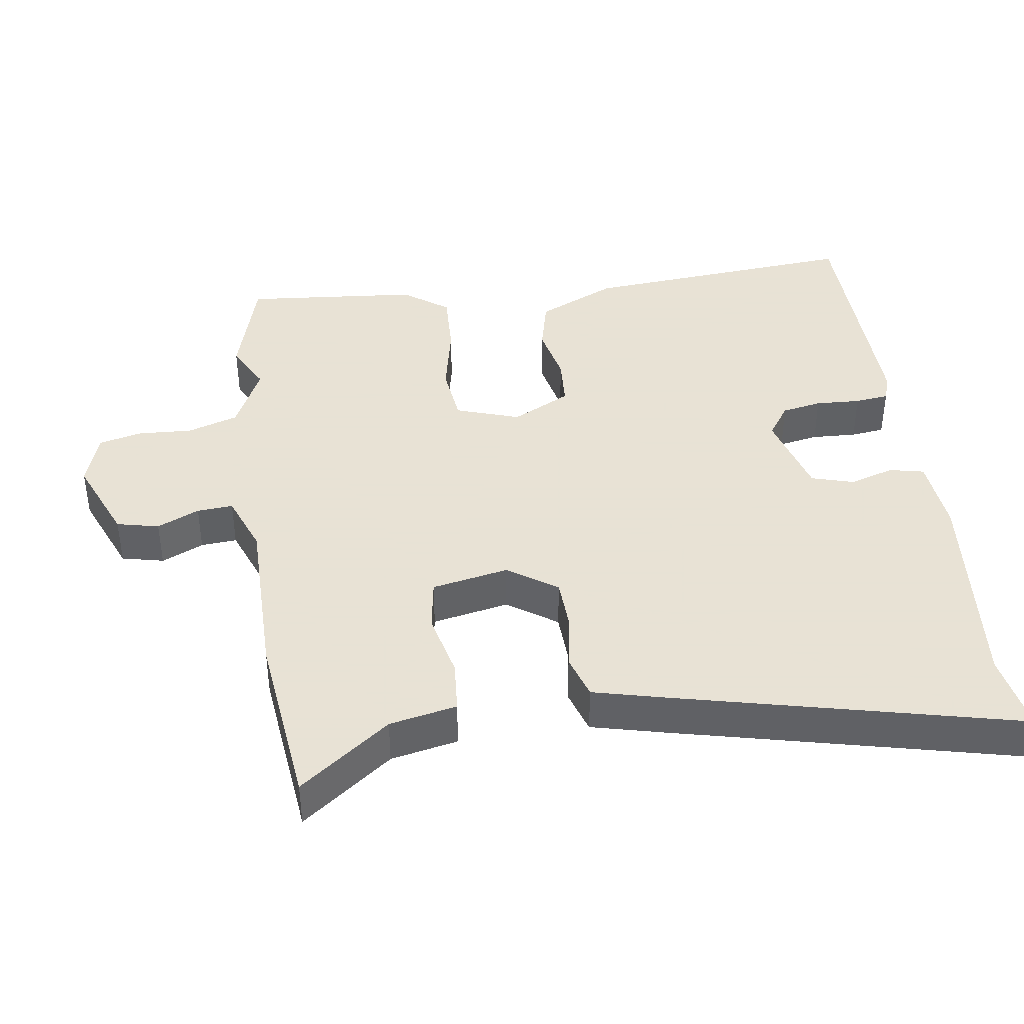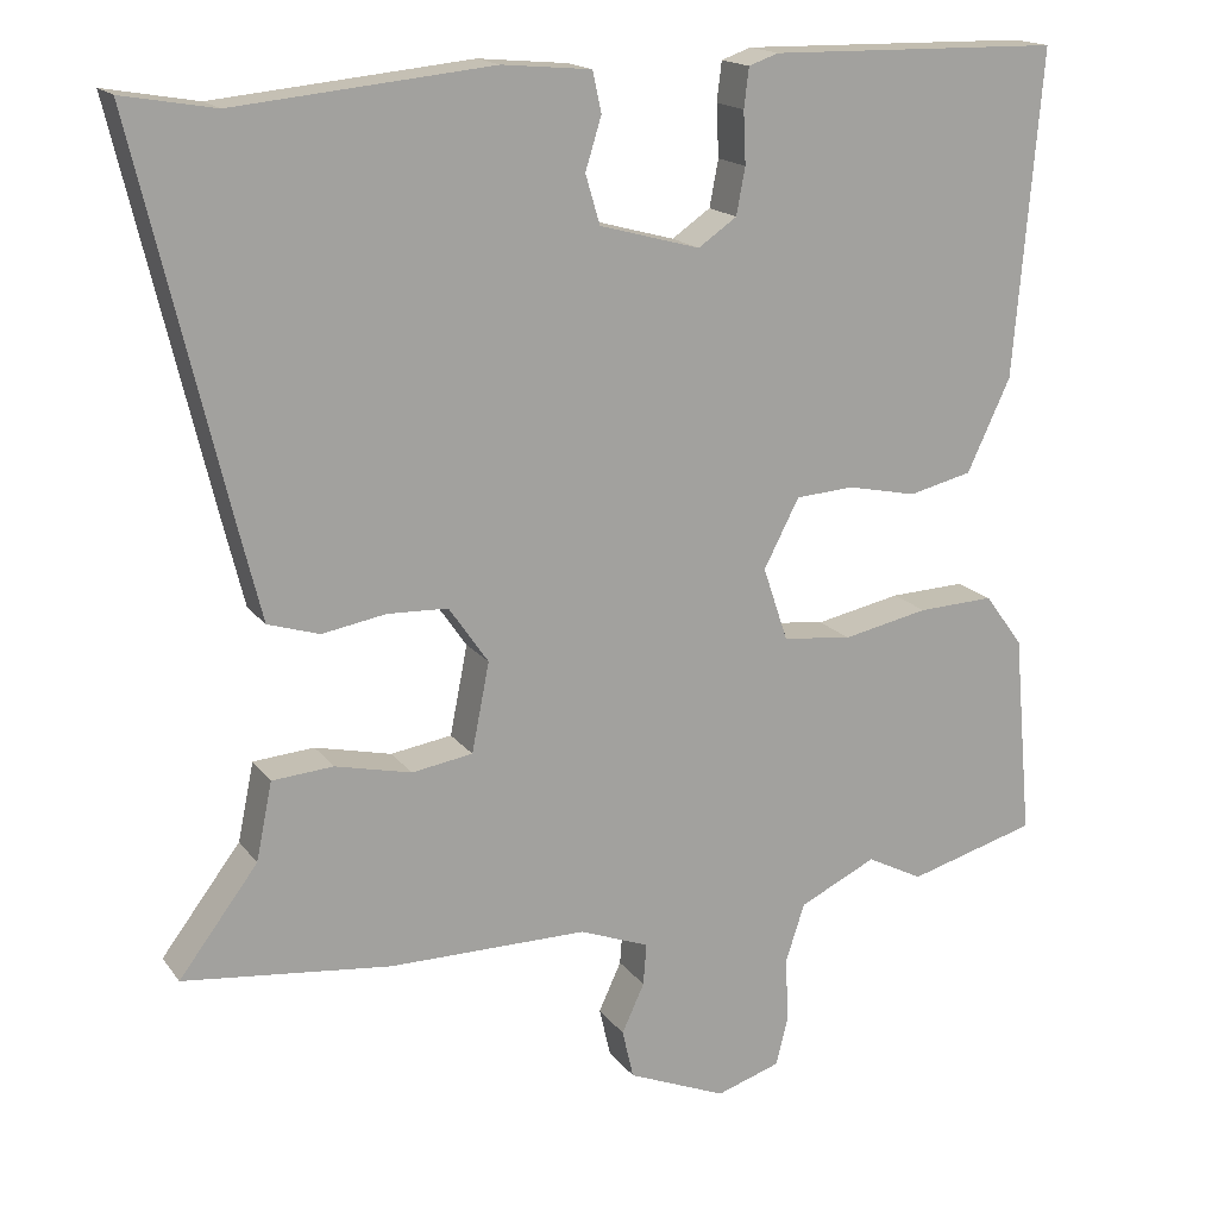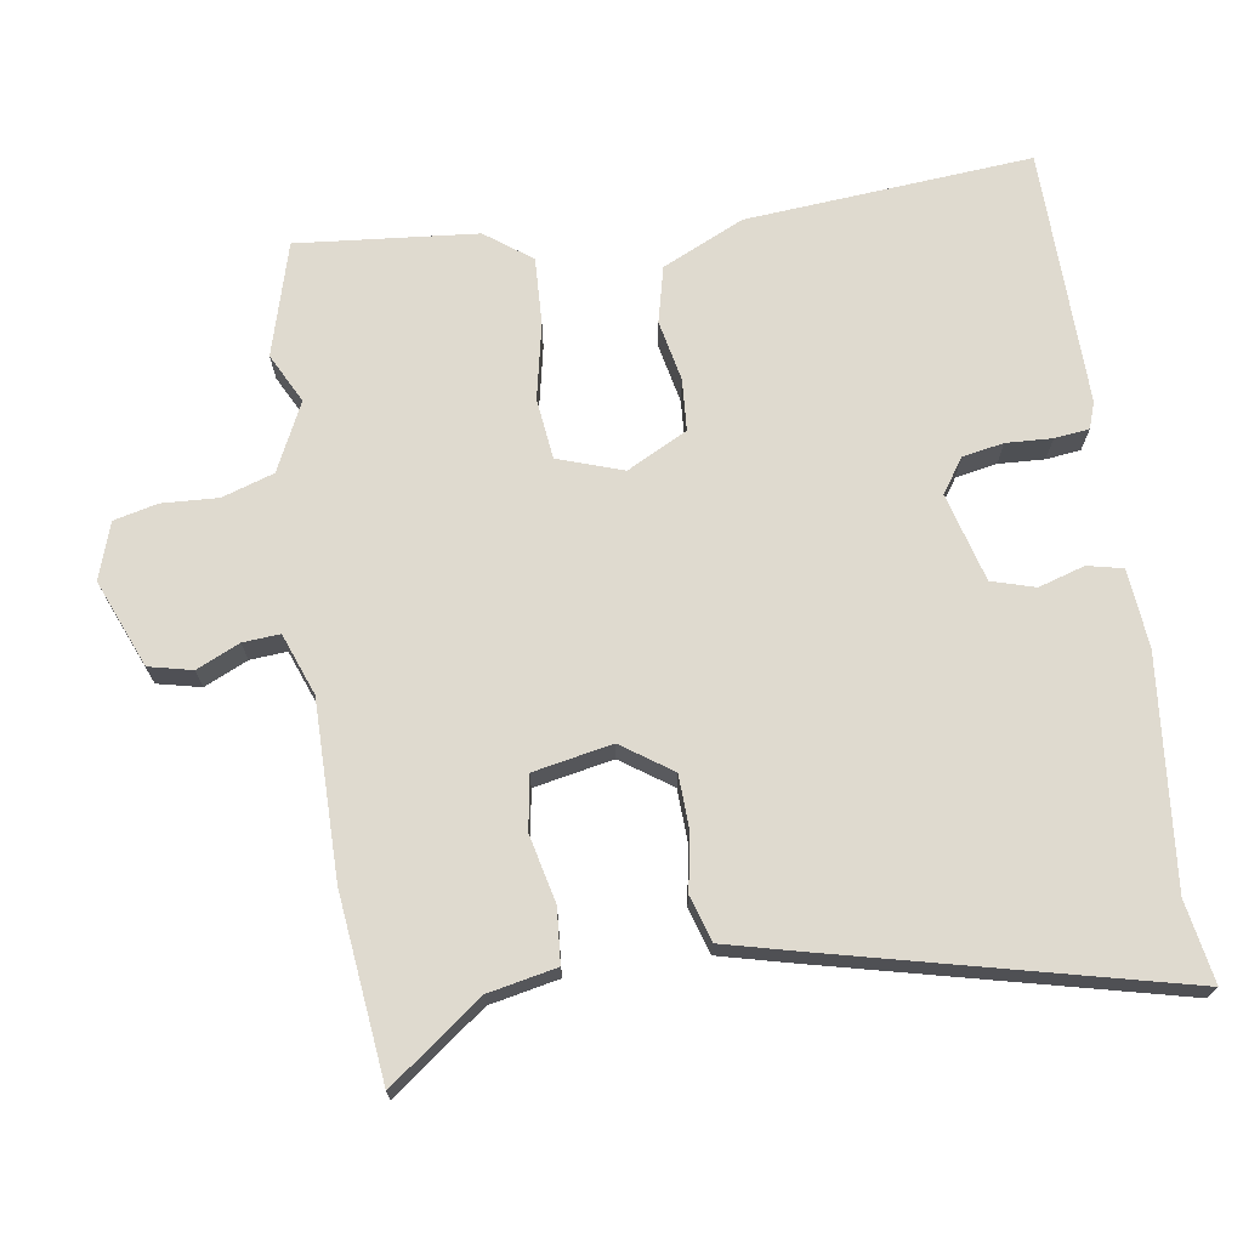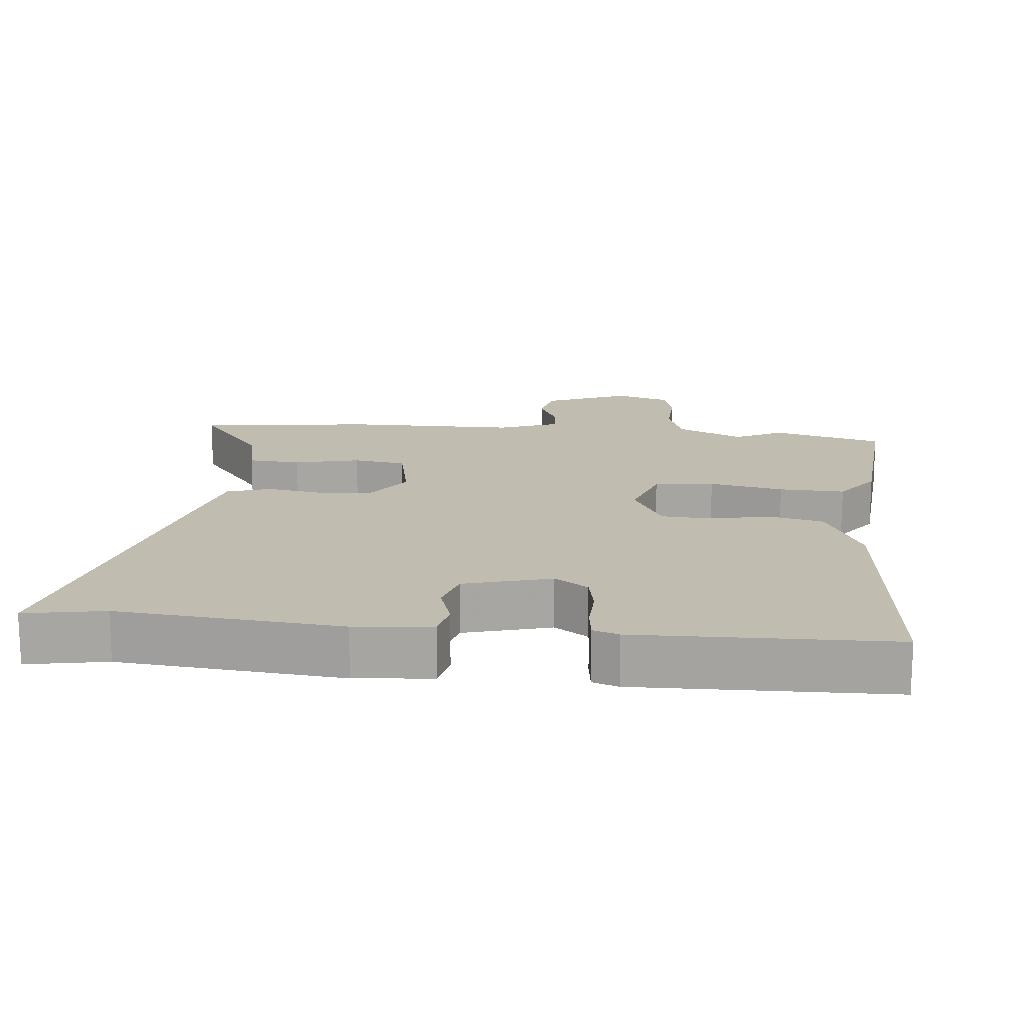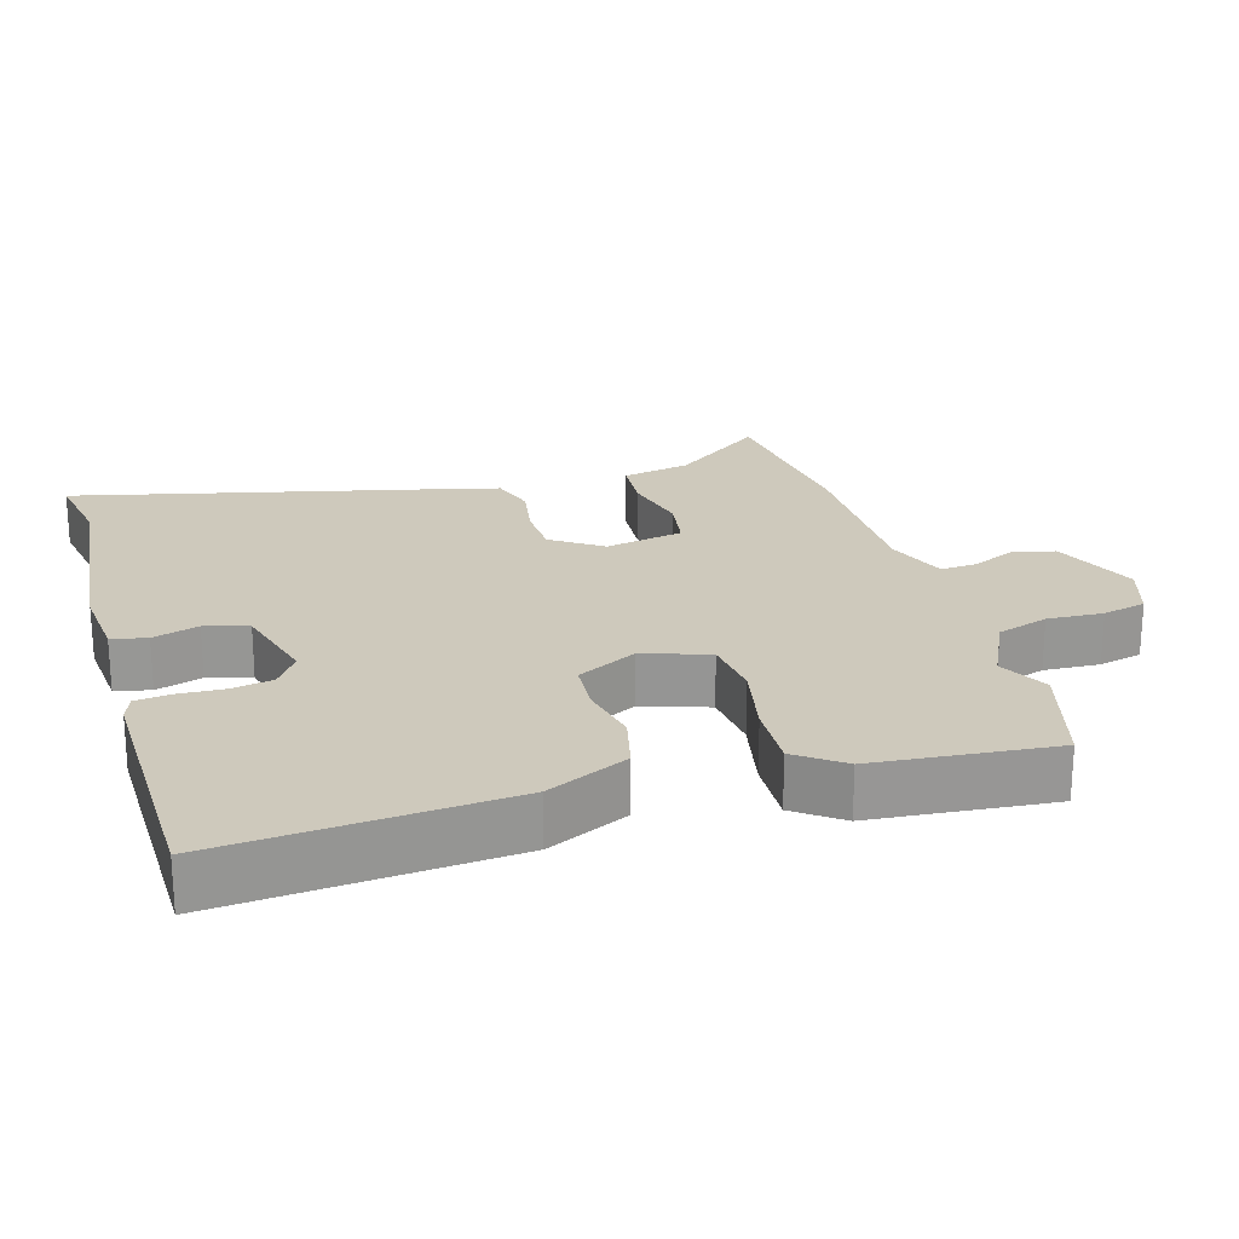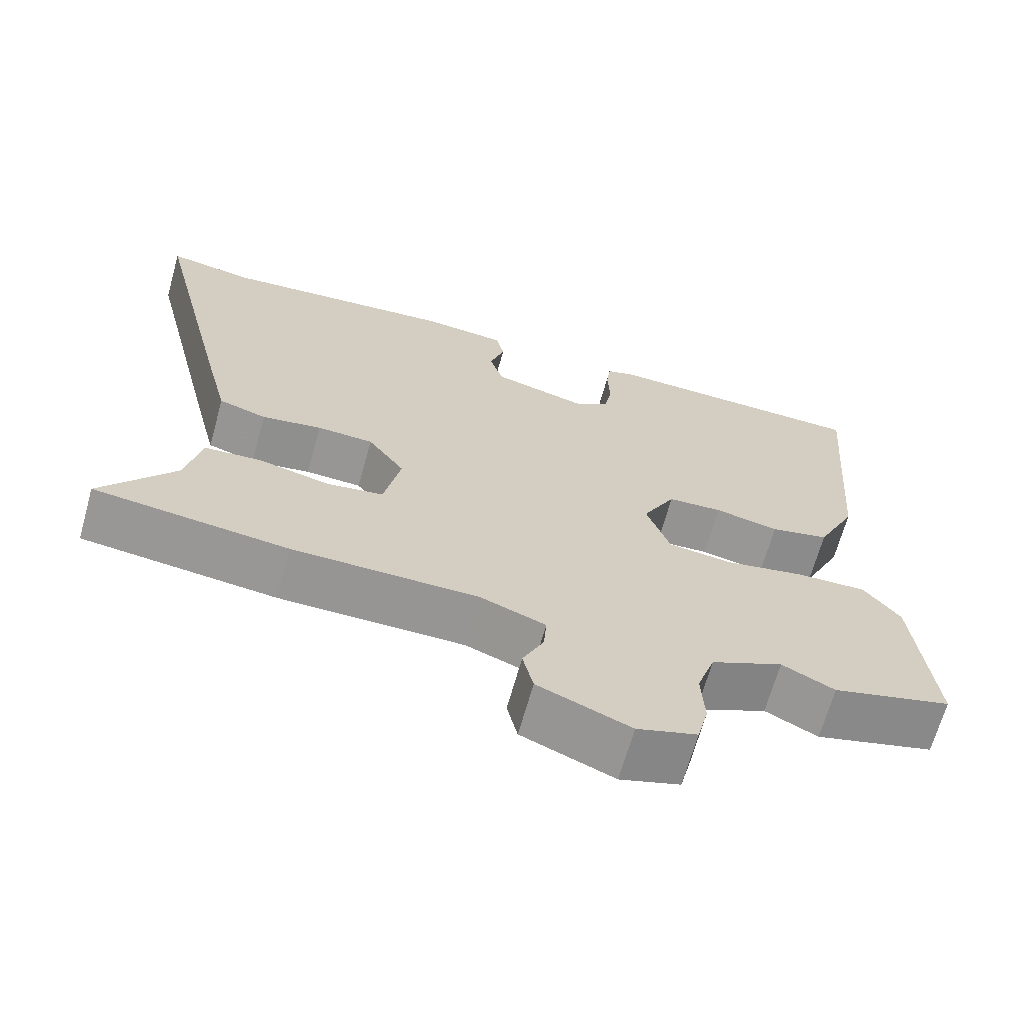
<metadata>
{"format":"obj","ext":"obj","renderer":"f3d","projection":"perspective","resolution":1024,"background":"white","views":[{"elev":40.6,"azim":-98.2,"up":"+Y"},{"elev":17.0,"azim":-24.3,"up":"+Z"},{"elev":70.7,"azim":-98.5,"up":"+Y"},{"elev":16.3,"azim":5.3,"up":"+Y"},{"elev":22.3,"azim":73.5,"up":"+Y"},{"elev":-67.5,"azim":-15.6,"up":"+Z"}]}
</metadata>
<code>
v -0.602 0.07 0.518
v -0.487 0.07 0.498
v -0.168 0.07 0.53
v -0.057 0.07 0.52
v -0.046 0.07 0.47
v -0.066 0.07 0.405
v -0.048 0.07 0.344
v 0.077 0.07 0.31
v 0.125 0.07 0.343
v 0.136 0.07 0.401
v 0.133 0.07 0.466
v 0.139 0.07 0.515
v 0.176 0.07 0.528
v 0.54 0.07 0.522
v 0.506 0.07 0.118
v 0.452 0.07 0.003
v 0.373 0.07 -0.016
v 0.287 0.07 0.002
v 0.214 0.07 -0.003
v 0.17 0.07 -0.088
v 0.201 0.07 -0.18
v 0.287 0.07 -0.19
v 0.394 0.07 -0.168
v 0.489 0.07 -0.164
v 0.537 0.07 -0.229
v 0.56 0.07 -0.483
v 0.4 0.07 -0.528
v 0.33 0.07 -0.492
v 0.234 0.07 -0.538
v 0.21 0.07 -0.611
v 0.214 0.07 -0.69
v 0.199 0.07 -0.752
v 0.119 0.07 -0.778
v -0.004 0.07 -0.727
v -0.018 0.07 -0.666
v 0.01 0.07 -0.605
v 0.014 0.07 -0.553
v -0.073 0.07 -0.52
v -0.32 0.07 -0.52
v -0.578 0.07 -0.491
v -0.48 0.07 -0.361
v -0.46 0.07 -0.264
v -0.384 0.07 -0.258
v -0.289 0.07 -0.28
v -0.213 0.07 -0.268
v -0.191 0.07 -0.157
v -0.24 0.07 -0.086
v -0.315 0.07 -0.083
v -0.395 0.07 -0.097
v -0.459 0.07 -0.077
v -0.485 0.07 0.028
v -0.602 0 0.518
v -0.487 0 0.498
v -0.168 0 0.53
v -0.057 0 0.52
v -0.046 0 0.47
v -0.066 0 0.405
v -0.048 0 0.344
v 0.077 0 0.31
v 0.125 0 0.343
v 0.136 0 0.401
v 0.133 0 0.466
v 0.139 0 0.515
v 0.176 0 0.528
v 0.54 0 0.522
v 0.506 0 0.118
v 0.452 0 0.003
v 0.373 0 -0.016
v 0.287 0 0.002
v 0.214 0 -0.003
v 0.17 0 -0.088
v 0.201 0 -0.18
v 0.287 0 -0.19
v 0.394 0 -0.168
v 0.489 0 -0.164
v 0.537 0 -0.229
v 0.56 0 -0.483
v 0.4 0 -0.528
v 0.33 0 -0.492
v 0.234 0 -0.538
v 0.21 0 -0.611
v 0.214 0 -0.69
v 0.199 0 -0.752
v 0.119 0 -0.778
v -0.004 0 -0.727
v -0.018 0 -0.666
v 0.01 0 -0.605
v 0.014 0 -0.553
v -0.073 0 -0.52
v -0.32 0 -0.52
v -0.578 0 -0.491
v -0.48 0 -0.361
v -0.46 0 -0.264
v -0.384 0 -0.258
v -0.289 0 -0.28
v -0.213 0 -0.268
v -0.191 0 -0.157
v -0.24 0 -0.086
v -0.315 0 -0.083
v -0.395 0 -0.097
v -0.459 0 -0.077
v -0.485 0 0.028
f 48 49 50 51
f 47 48 51 1
f 46 47 1 2
f 41 42 43 44
f 41 44 45
f 38 39 40 41
f 37 38 41 45
f 33 34 35 36
f 33 36 37
f 30 31 32 33
f 29 30 33 37
f 28 29 37 45
f 26 27 28
f 22 23 24 25
f 21 22 25 26
f 15 16 17 18
f 15 18 19
f 14 15 19
f 13 14 19
f 10 11 12 13
f 9 10 13 19
f 8 9 19 20
f 3 4 5 6
f 46 2 3 6
f 46 6 7
f 21 26 28 45
f 20 21 45 46
f 7 8 20 46
f 102 101 100 99
f 52 102 99 98
f 53 52 98 97
f 95 94 93 92
f 96 95 92
f 92 91 90 89
f 96 92 89 88
f 87 86 85 84
f 88 87 84
f 84 83 82 81
f 88 84 81 80
f 96 88 80 79
f 79 78 77
f 76 75 74 73
f 77 76 73 72
f 69 68 67 66
f 70 69 66
f 70 66 65
f 70 65 64
f 64 63 62 61
f 70 64 61 60
f 71 70 60 59
f 57 56 55 54
f 57 54 53 97
f 58 57 97
f 96 79 77 72
f 97 96 72 71
f 97 71 59 58
f 1 52 53 2
f 2 53 54 3
f 3 54 55 4
f 4 55 56 5
f 5 56 57 6
f 6 57 58 7
f 7 58 59 8
f 8 59 60 9
f 9 60 61 10
f 10 61 62 11
f 11 62 63 12
f 12 63 64 13
f 13 64 65 14
f 14 65 66 15
f 15 66 67 16
f 16 67 68 17
f 17 68 69 18
f 18 69 70 19
f 19 70 71 20
f 20 71 72 21
f 21 72 73 22
f 22 73 74 23
f 23 74 75 24
f 24 75 76 25
f 25 76 77 26
f 26 77 78 27
f 27 78 79 28
f 28 79 80 29
f 29 80 81 30
f 30 81 82 31
f 31 82 83 32
f 32 83 84 33
f 33 84 85 34
f 34 85 86 35
f 35 86 87 36
f 36 87 88 37
f 37 88 89 38
f 38 89 90 39
f 39 90 91 40
f 40 91 92 41
f 41 92 93 42
f 42 93 94 43
f 43 94 95 44
f 44 95 96 45
f 45 96 97 46
f 46 97 98 47
f 47 98 99 48
f 48 99 100 49
f 49 100 101 50
f 50 101 102 51
f 51 102 52 1

</code>
